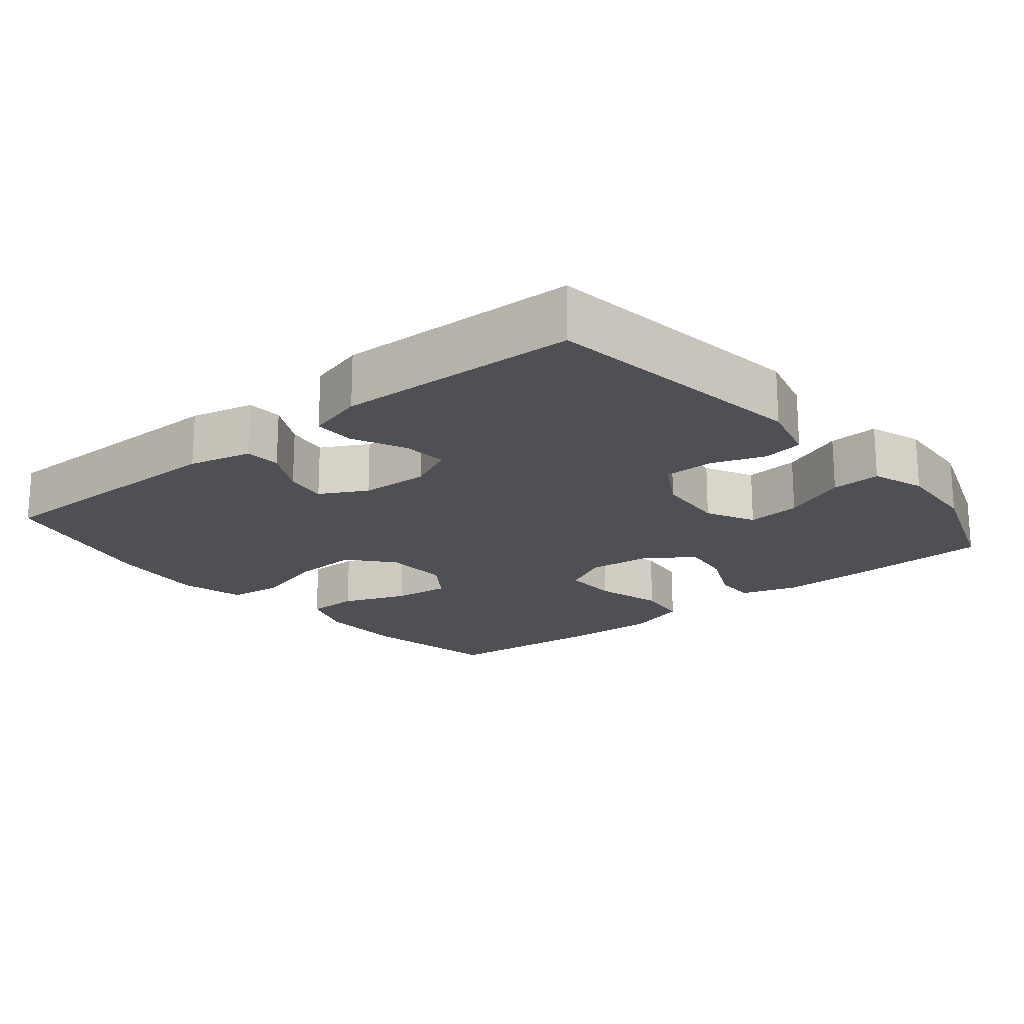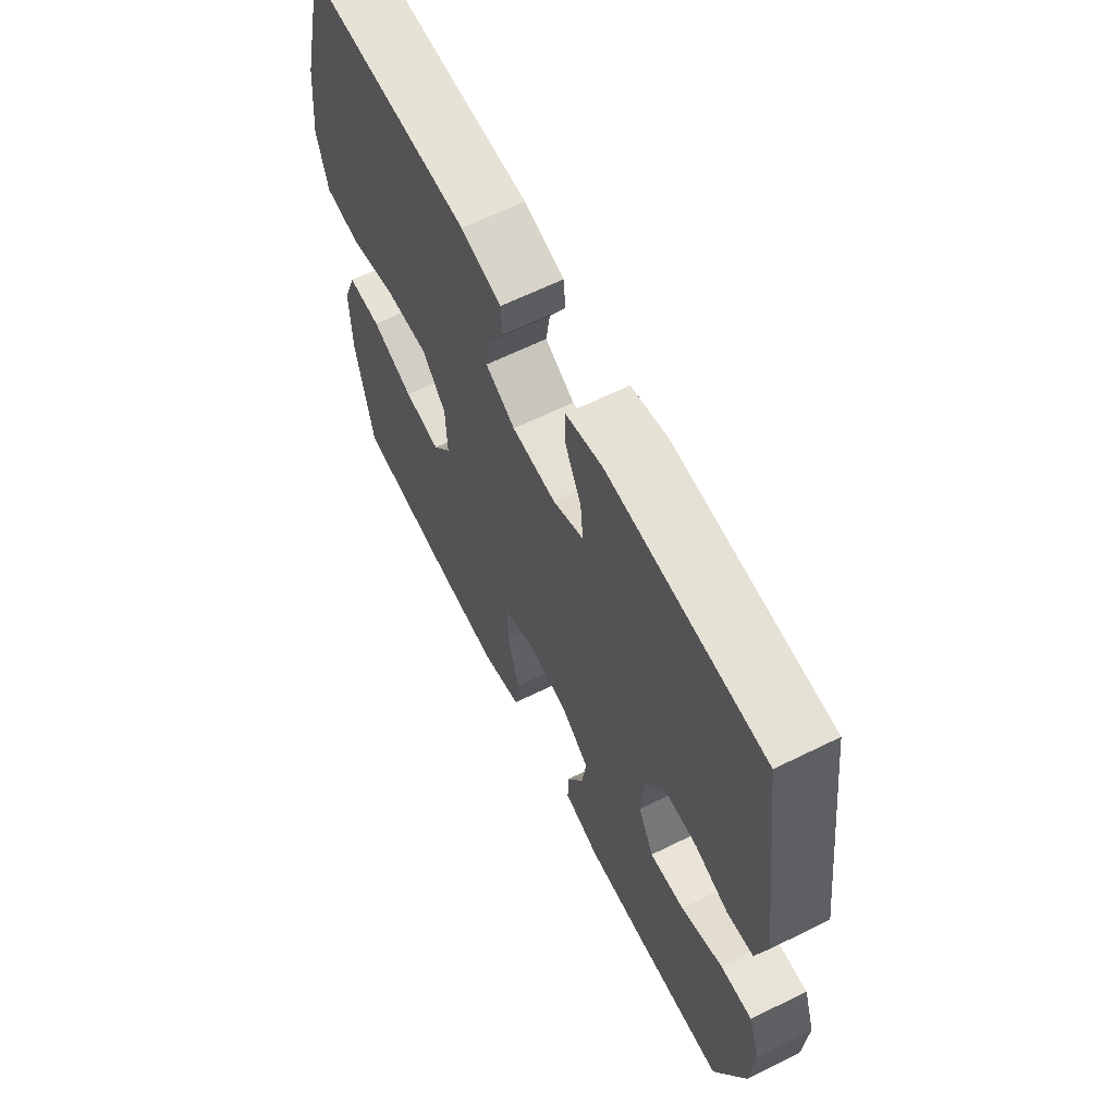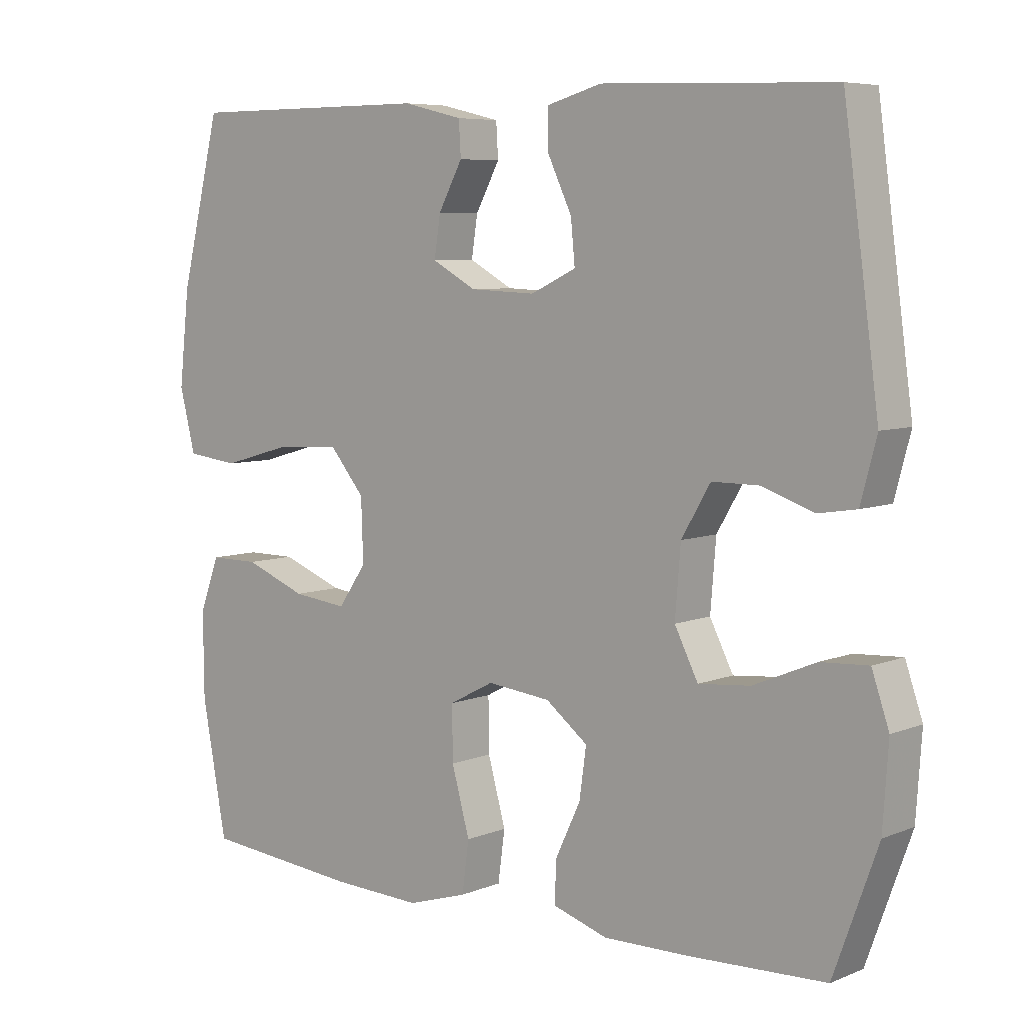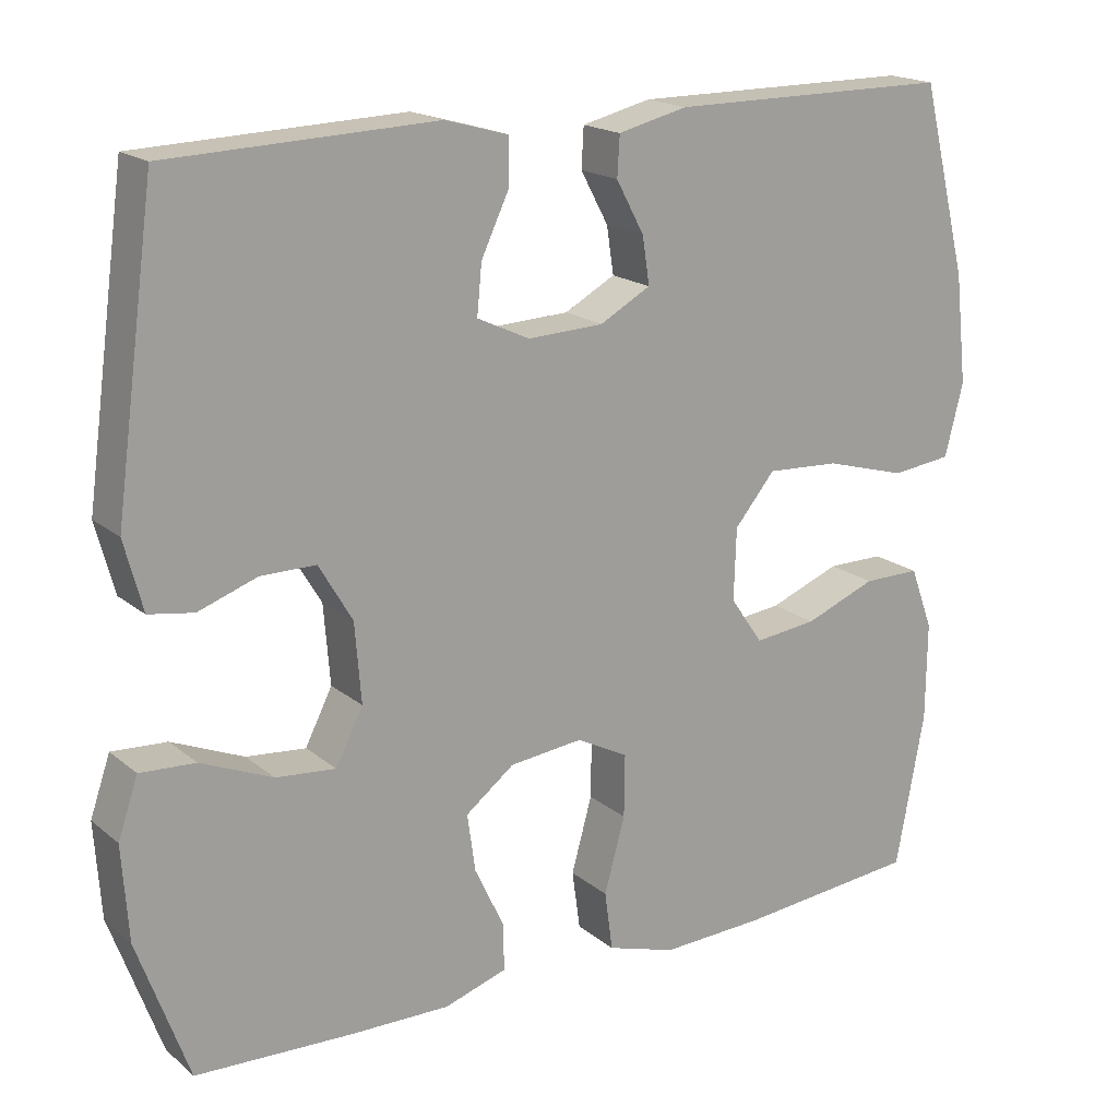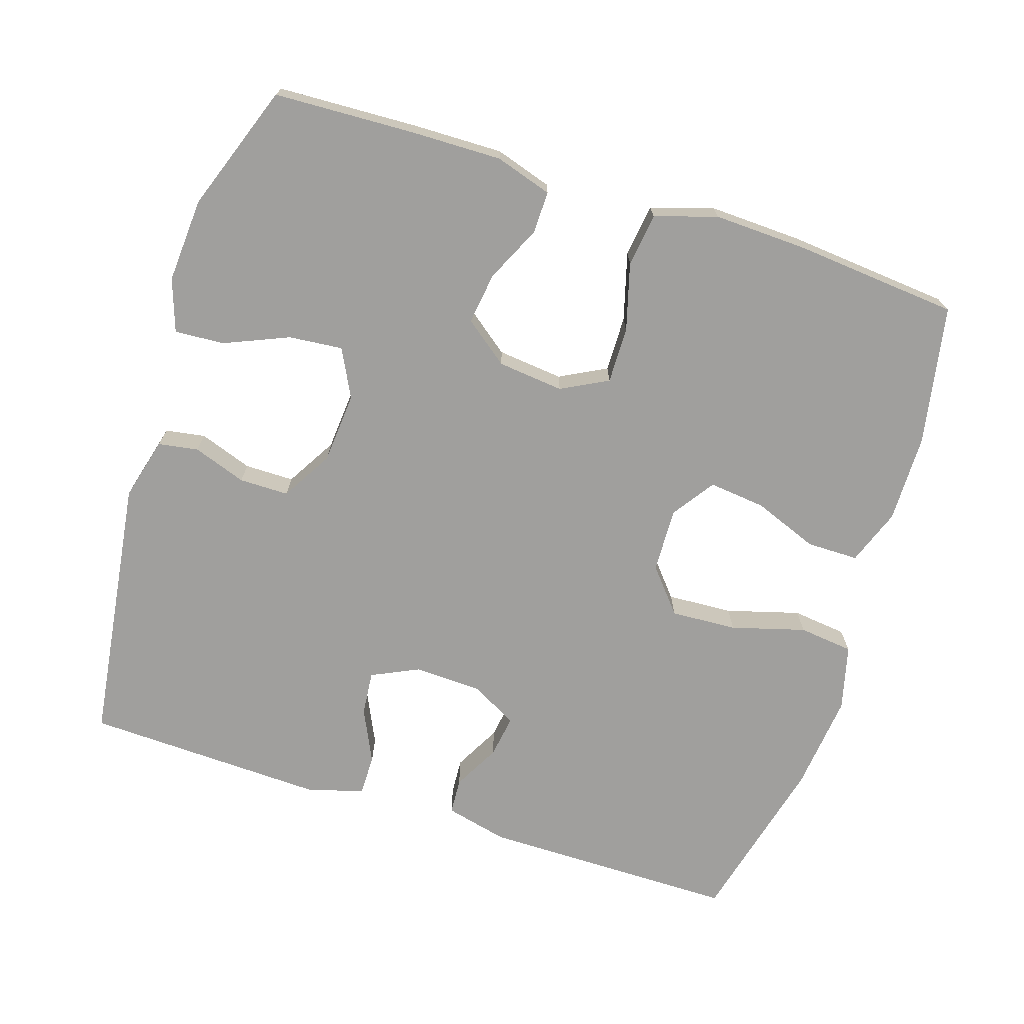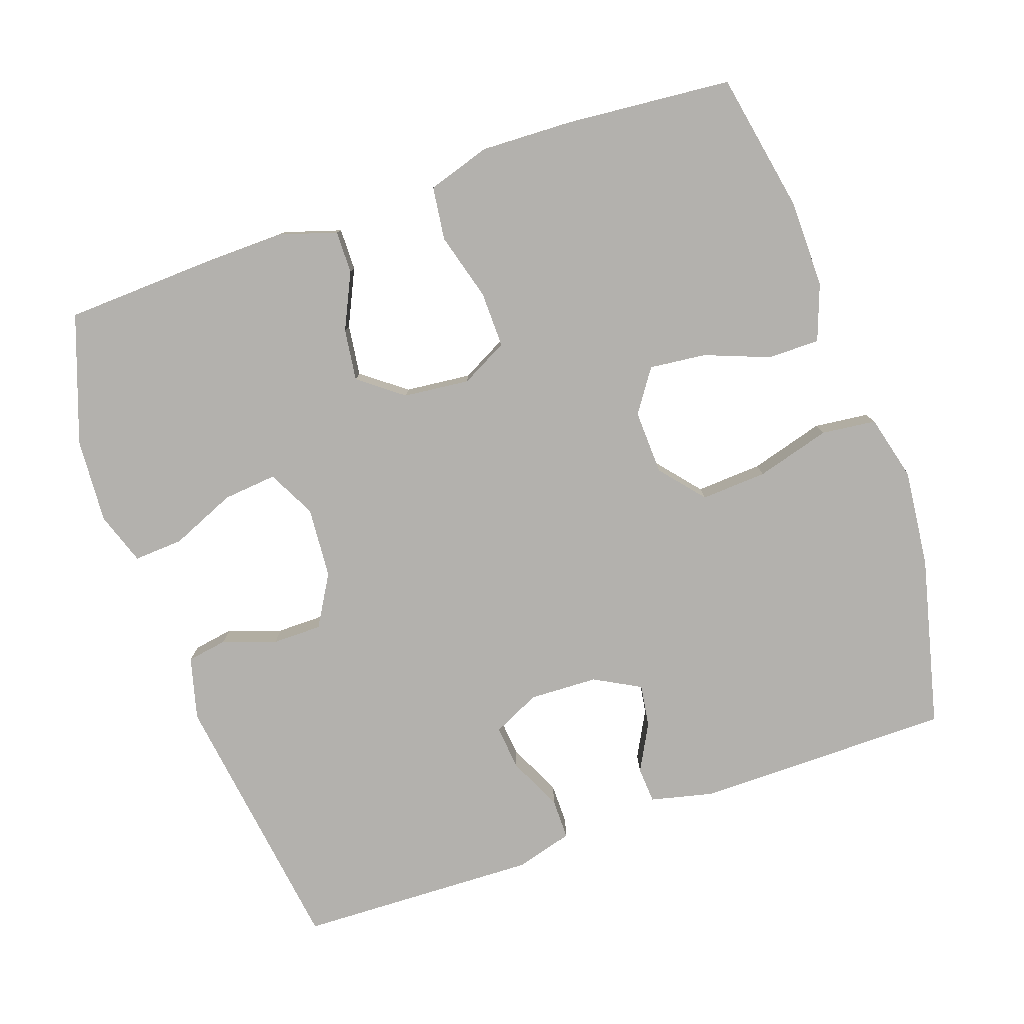
<metadata>
{"format":"obj","ext":"obj","renderer":"f3d","projection":"perspective","resolution":1024,"background":"white","views":[{"elev":-19.1,"azim":39.5,"up":"+Y"},{"elev":63.5,"azim":63.5,"up":"+Z"},{"elev":6.6,"azim":40.6,"up":"+Z"},{"elev":18.2,"azim":146.5,"up":"+Z"},{"elev":-71.4,"azim":162.3,"up":"+Y"},{"elev":-79.3,"azim":-160.6,"up":"+Y"}]}
</metadata>
<code>
v -0.5 0.07 -0.5
v -0.536 0.07 -0.306
v -0.537 0.07 -0.183
v -0.508 0.07 -0.105
v -0.436 0.07 -0.105
v -0.346 0.07 -0.14
v -0.267 0.07 -0.149
v -0.226 0.07 -0.09
v -0.229 0.07 0
v -0.28 0.07 0.061
v -0.372 0.07 0.056
v -0.475 0.07 0.027
v -0.551 0.07 0.036
v -0.574 0.07 0.127
v -0.559 0.07 0.263
v -0.5 0.07 0.5
v -0.144 0.07 0.5
v -0.057 0.07 0.479
v -0.054 0.07 0.429
v -0.089 0.07 0.364
v -0.098 0.07 0.305
v -0.034 0.07 0.27
v 0.061 0.07 0.266
v 0.127 0.07 0.297
v 0.121 0.07 0.359
v 0.086 0.07 0.433
v 0.086 0.07 0.49
v 0.165 0.07 0.512
v 0.5 0.07 0.5
v 0.551 0.07 0.126
v 0.528 0.07 0.039
v 0.472 0.07 0.03
v 0.398 0.07 0.056
v 0.329 0.07 0.056
v 0.287 0.07 -0.015
v 0.279 0.07 -0.114
v 0.313 0.07 -0.181
v 0.388 0.07 -0.174
v 0.478 0.07 -0.136
v 0.547 0.07 -0.132
v 0.572 0.07 -0.205
v 0.564 0.07 -0.323
v 0.5 0.07 -0.5
v 0.303 0.07 -0.508
v 0.178 0.07 -0.51
v 0.099 0.07 -0.485
v 0.1 0.07 -0.426
v 0.137 0.07 -0.348
v 0.147 0.07 -0.276
v 0.086 0.07 -0.229
v -0.006 0.07 -0.219
v -0.071 0.07 -0.253
v -0.07 0.07 -0.331
v -0.044 0.07 -0.425
v -0.054 0.07 -0.499
v -0.141 0.07 -0.526
v -0.271 0.07 -0.521
v -0.5 0 -0.5
v -0.536 0 -0.306
v -0.537 0 -0.183
v -0.508 0 -0.105
v -0.436 0 -0.105
v -0.346 0 -0.14
v -0.267 0 -0.149
v -0.226 0 -0.09
v -0.229 0 0
v -0.28 0 0.061
v -0.372 0 0.056
v -0.475 0 0.027
v -0.551 0 0.036
v -0.574 0 0.127
v -0.559 0 0.263
v -0.5 0 0.5
v -0.144 0 0.5
v -0.057 0 0.479
v -0.054 0 0.429
v -0.089 0 0.364
v -0.098 0 0.305
v -0.034 0 0.27
v 0.061 0 0.266
v 0.127 0 0.297
v 0.121 0 0.359
v 0.086 0 0.433
v 0.086 0 0.49
v 0.165 0 0.512
v 0.5 0 0.5
v 0.551 0 0.126
v 0.528 0 0.039
v 0.472 0 0.03
v 0.398 0 0.056
v 0.329 0 0.056
v 0.287 0 -0.015
v 0.279 0 -0.114
v 0.313 0 -0.181
v 0.388 0 -0.174
v 0.478 0 -0.136
v 0.547 0 -0.132
v 0.572 0 -0.205
v 0.564 0 -0.323
v 0.5 0 -0.5
v 0.303 0 -0.508
v 0.178 0 -0.51
v 0.099 0 -0.485
v 0.1 0 -0.426
v 0.137 0 -0.348
v 0.147 0 -0.276
v 0.086 0 -0.229
v -0.006 0 -0.219
v -0.071 0 -0.253
v -0.07 0 -0.331
v -0.044 0 -0.425
v -0.054 0 -0.499
v -0.141 0 -0.526
v -0.271 0 -0.521
f 4 5 6
f 3 4 6
f 2 3 6
f 1 2 6
f 57 1 6
f 56 57 6
f 55 56 6
f 54 55 6
f 53 54 6
f 52 53 6 7
f 51 52 7 8
f 50 51 8 9
f 46 47 48
f 45 46 48
f 44 45 48
f 43 44 48
f 42 43 48
f 41 42 48
f 40 41 48
f 39 40 48
f 38 39 48
f 37 38 48 49
f 36 37 49 50
f 31 32 33
f 30 31 33
f 29 30 33
f 28 29 33
f 27 28 33
f 26 27 33
f 25 26 33
f 24 25 33 34
f 23 24 34 35
f 18 19 20
f 17 18 20
f 16 17 20
f 15 16 20
f 14 15 20
f 13 14 20
f 12 13 20
f 11 12 20
f 10 11 20 21
f 50 9 10
f 36 50 10
f 35 36 10
f 23 35 10
f 22 23 10
f 10 21 22
f 63 62 61
f 63 61 60
f 63 60 59
f 63 59 58
f 63 58 114
f 63 114 113
f 63 113 112
f 63 112 111
f 63 111 110
f 64 63 110 109
f 65 64 109 108
f 66 65 108 107
f 105 104 103
f 105 103 102
f 105 102 101
f 105 101 100
f 105 100 99
f 105 99 98
f 105 98 97
f 105 97 96
f 105 96 95
f 106 105 95 94
f 107 106 94 93
f 90 89 88
f 90 88 87
f 90 87 86
f 90 86 85
f 90 85 84
f 90 84 83
f 90 83 82
f 91 90 82 81
f 92 91 81 80
f 77 76 75
f 77 75 74
f 77 74 73
f 77 73 72
f 77 72 71
f 77 71 70
f 77 70 69
f 77 69 68
f 78 77 68 67
f 67 66 107
f 67 107 93
f 67 93 92
f 67 92 80
f 67 80 79
f 79 78 67
f 1 58 59 2
f 2 59 60 3
f 3 60 61 4
f 4 61 62 5
f 5 62 63 6
f 6 63 64 7
f 7 64 65 8
f 8 65 66 9
f 9 66 67 10
f 10 67 68 11
f 11 68 69 12
f 12 69 70 13
f 13 70 71 14
f 14 71 72 15
f 15 72 73 16
f 16 73 74 17
f 17 74 75 18
f 18 75 76 19
f 19 76 77 20
f 20 77 78 21
f 21 78 79 22
f 22 79 80 23
f 23 80 81 24
f 24 81 82 25
f 25 82 83 26
f 26 83 84 27
f 27 84 85 28
f 28 85 86 29
f 29 86 87 30
f 30 87 88 31
f 31 88 89 32
f 32 89 90 33
f 33 90 91 34
f 34 91 92 35
f 35 92 93 36
f 36 93 94 37
f 37 94 95 38
f 38 95 96 39
f 39 96 97 40
f 40 97 98 41
f 41 98 99 42
f 42 99 100 43
f 43 100 101 44
f 44 101 102 45
f 45 102 103 46
f 46 103 104 47
f 47 104 105 48
f 48 105 106 49
f 49 106 107 50
f 50 107 108 51
f 51 108 109 52
f 52 109 110 53
f 53 110 111 54
f 54 111 112 55
f 55 112 113 56
f 56 113 114 57
f 57 114 58 1

</code>
